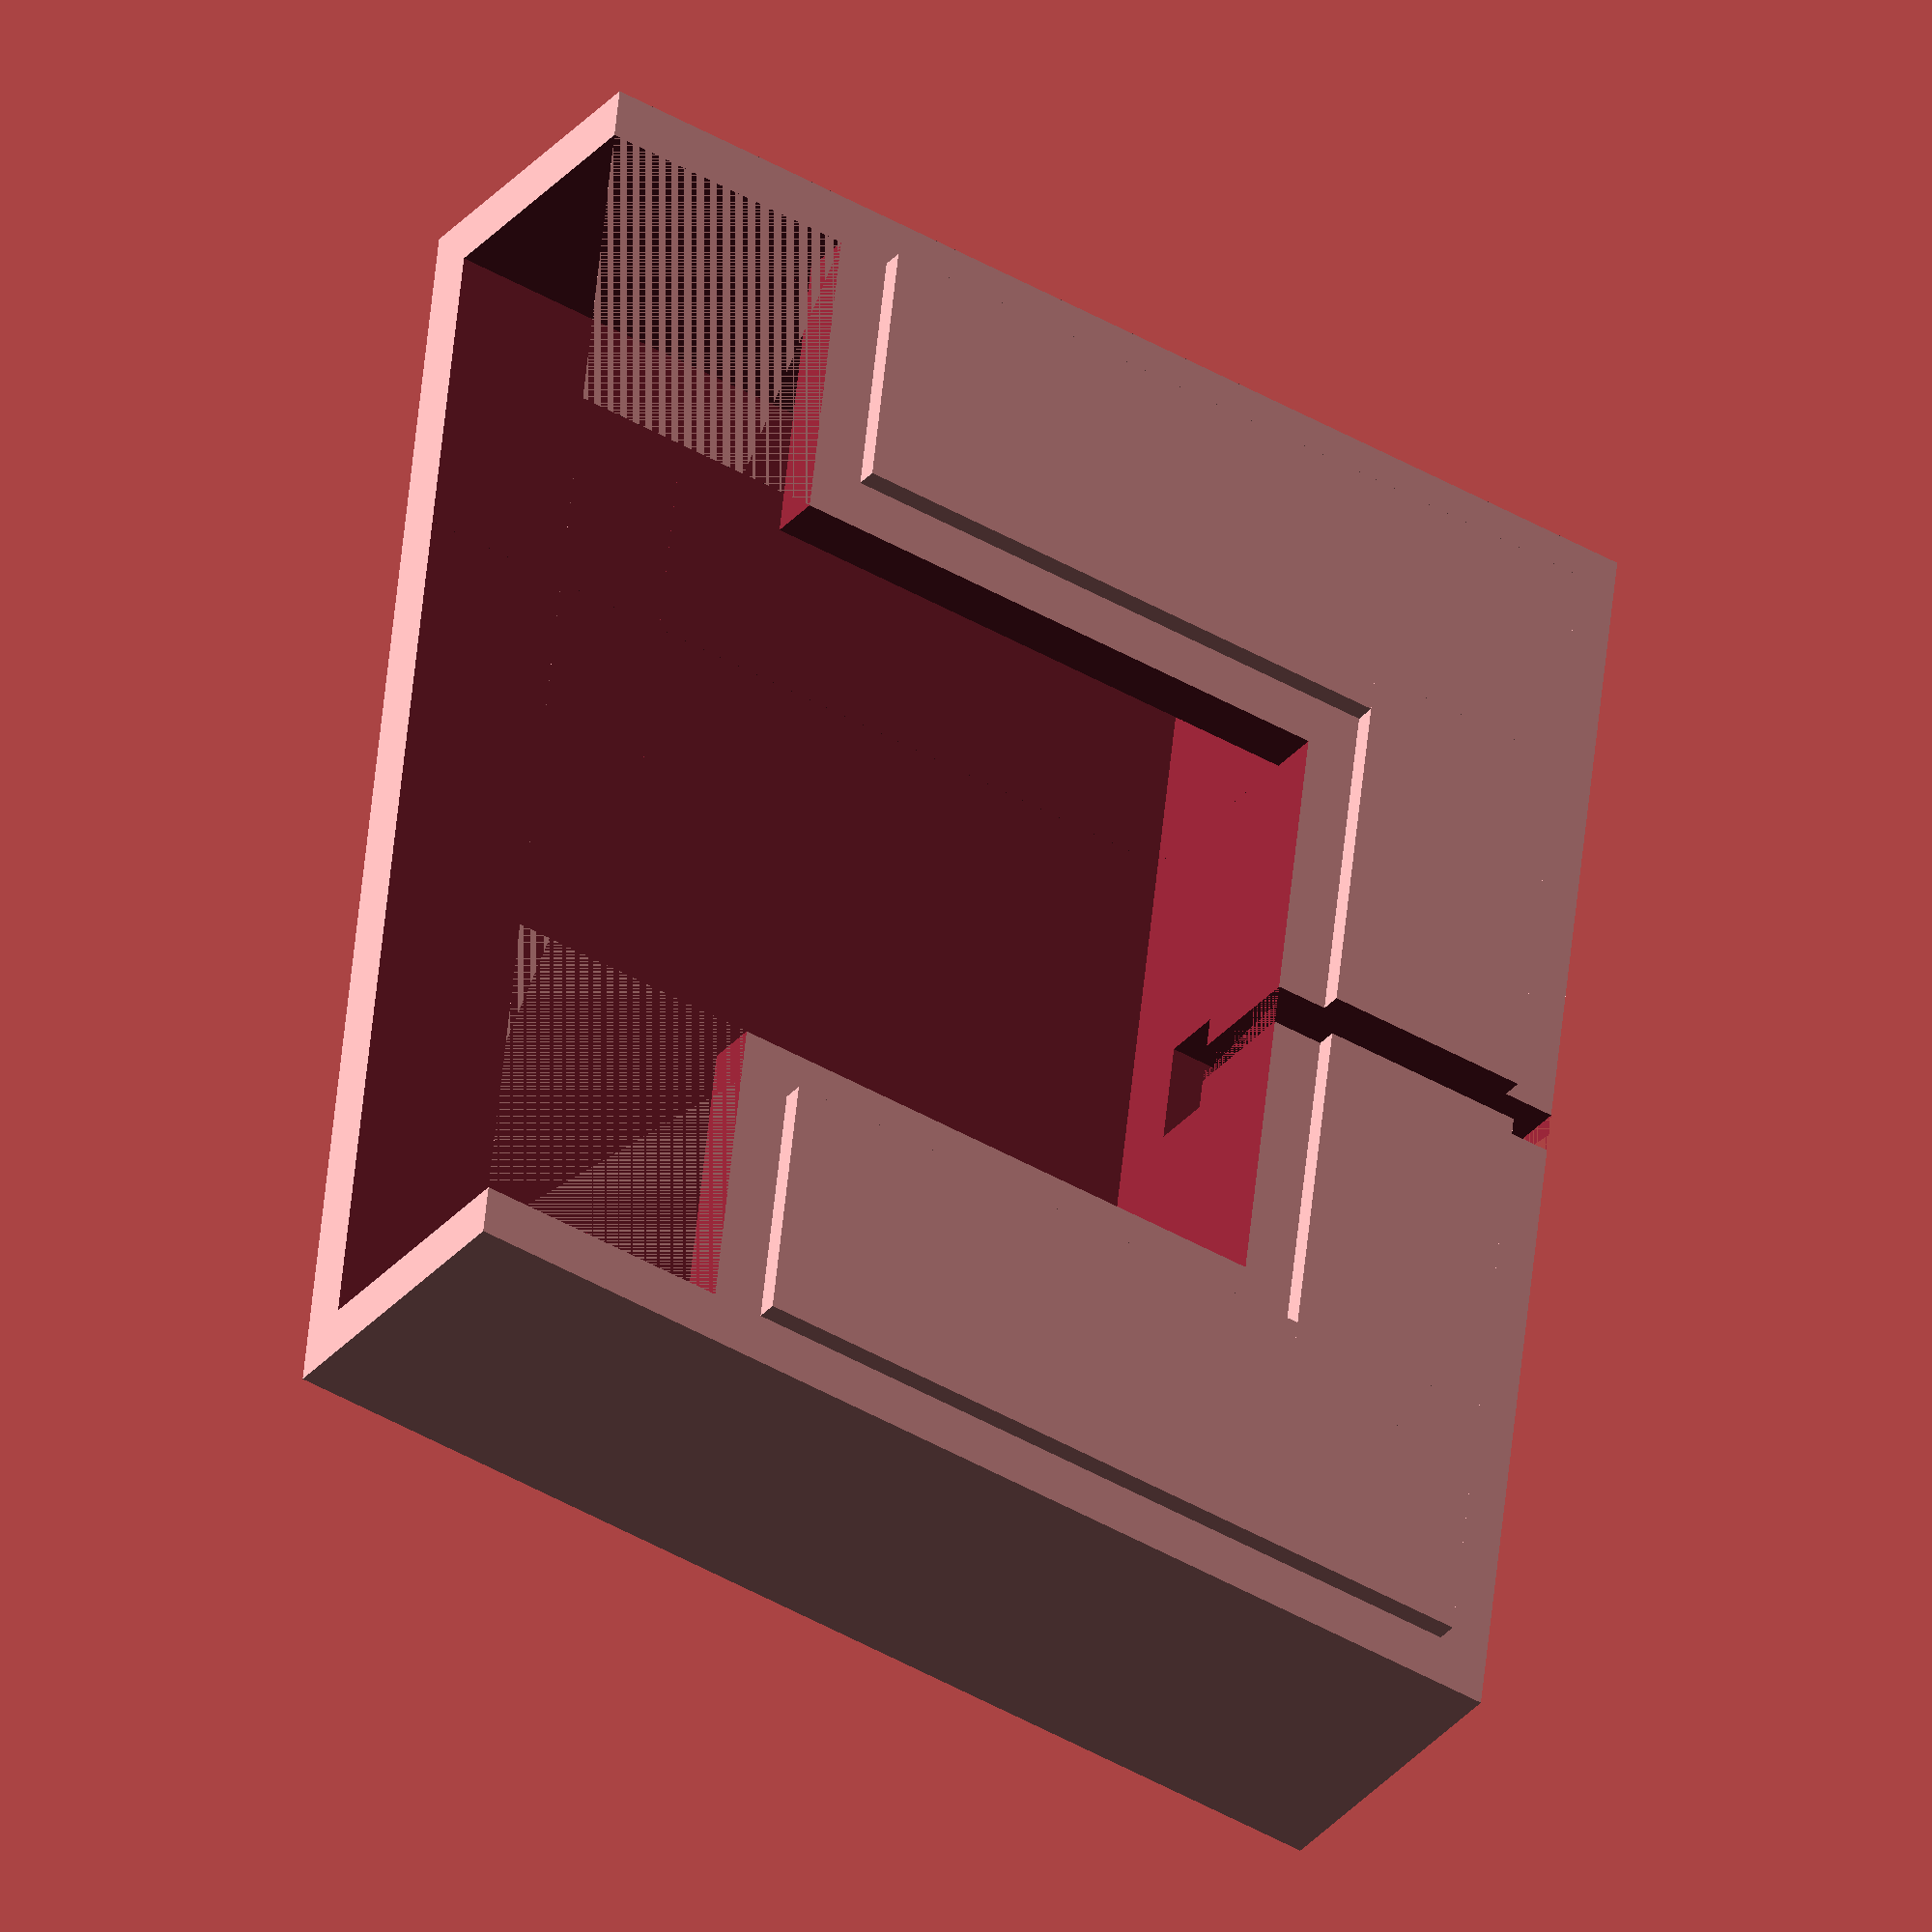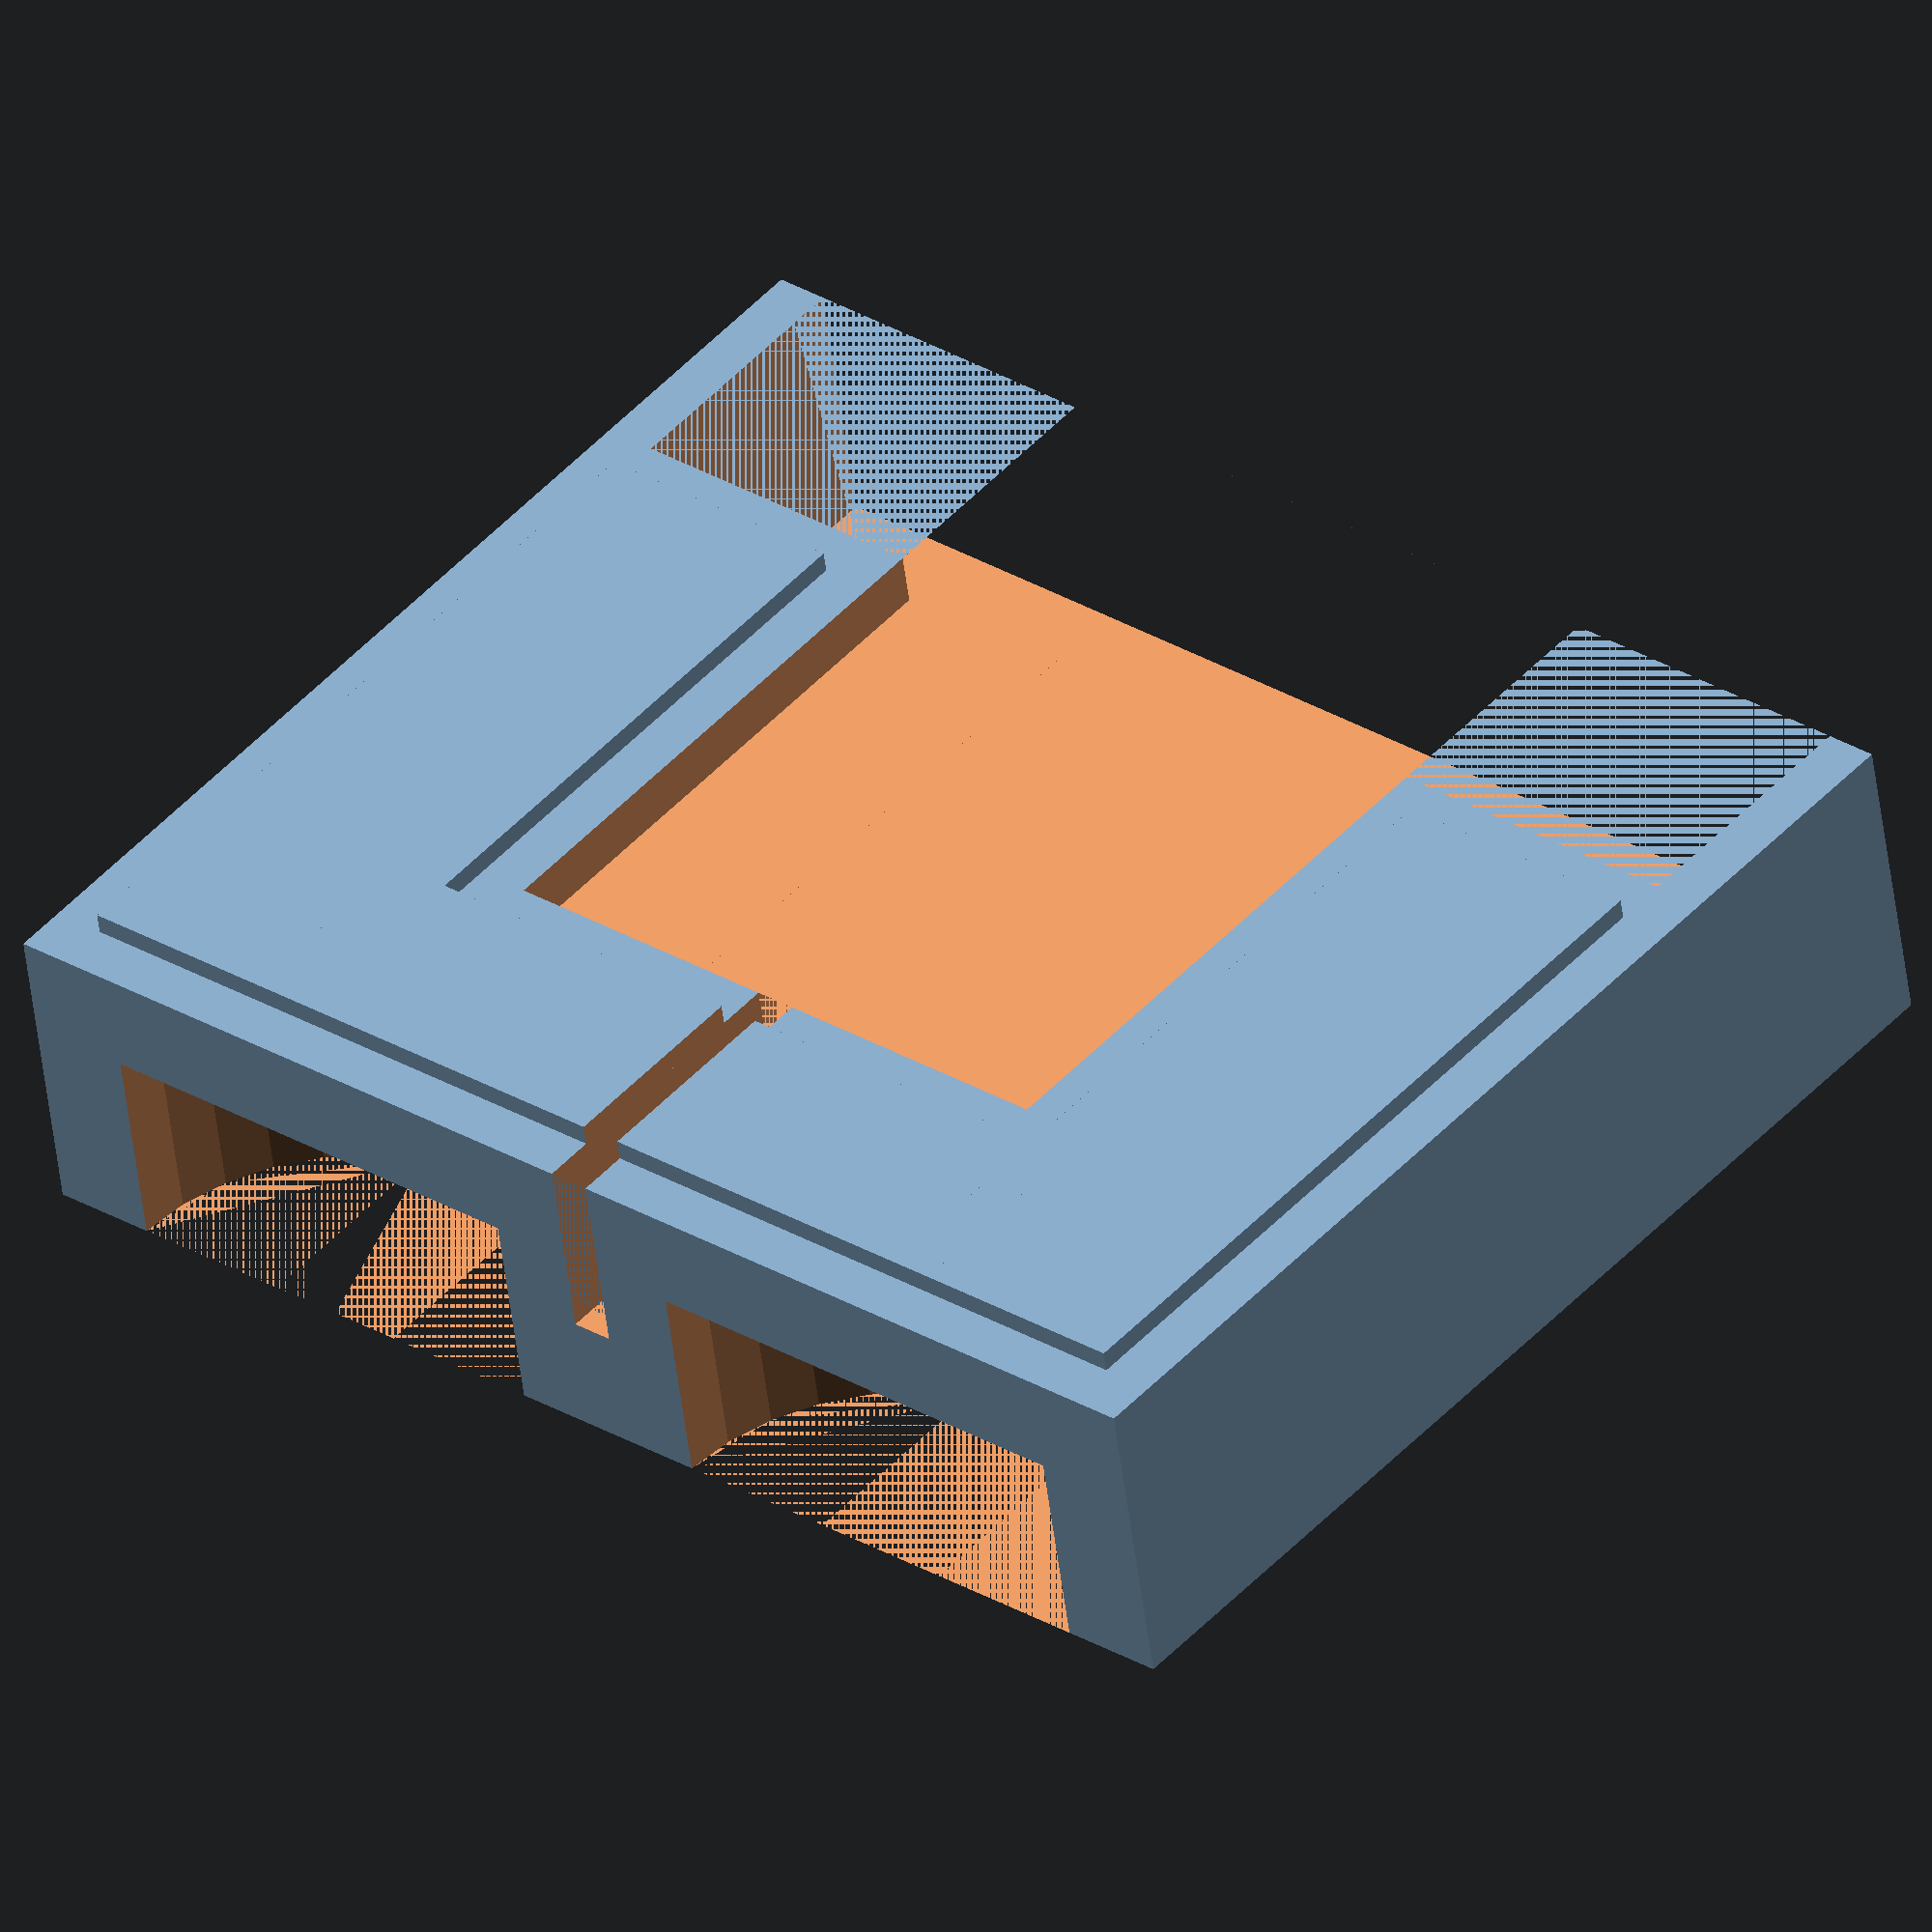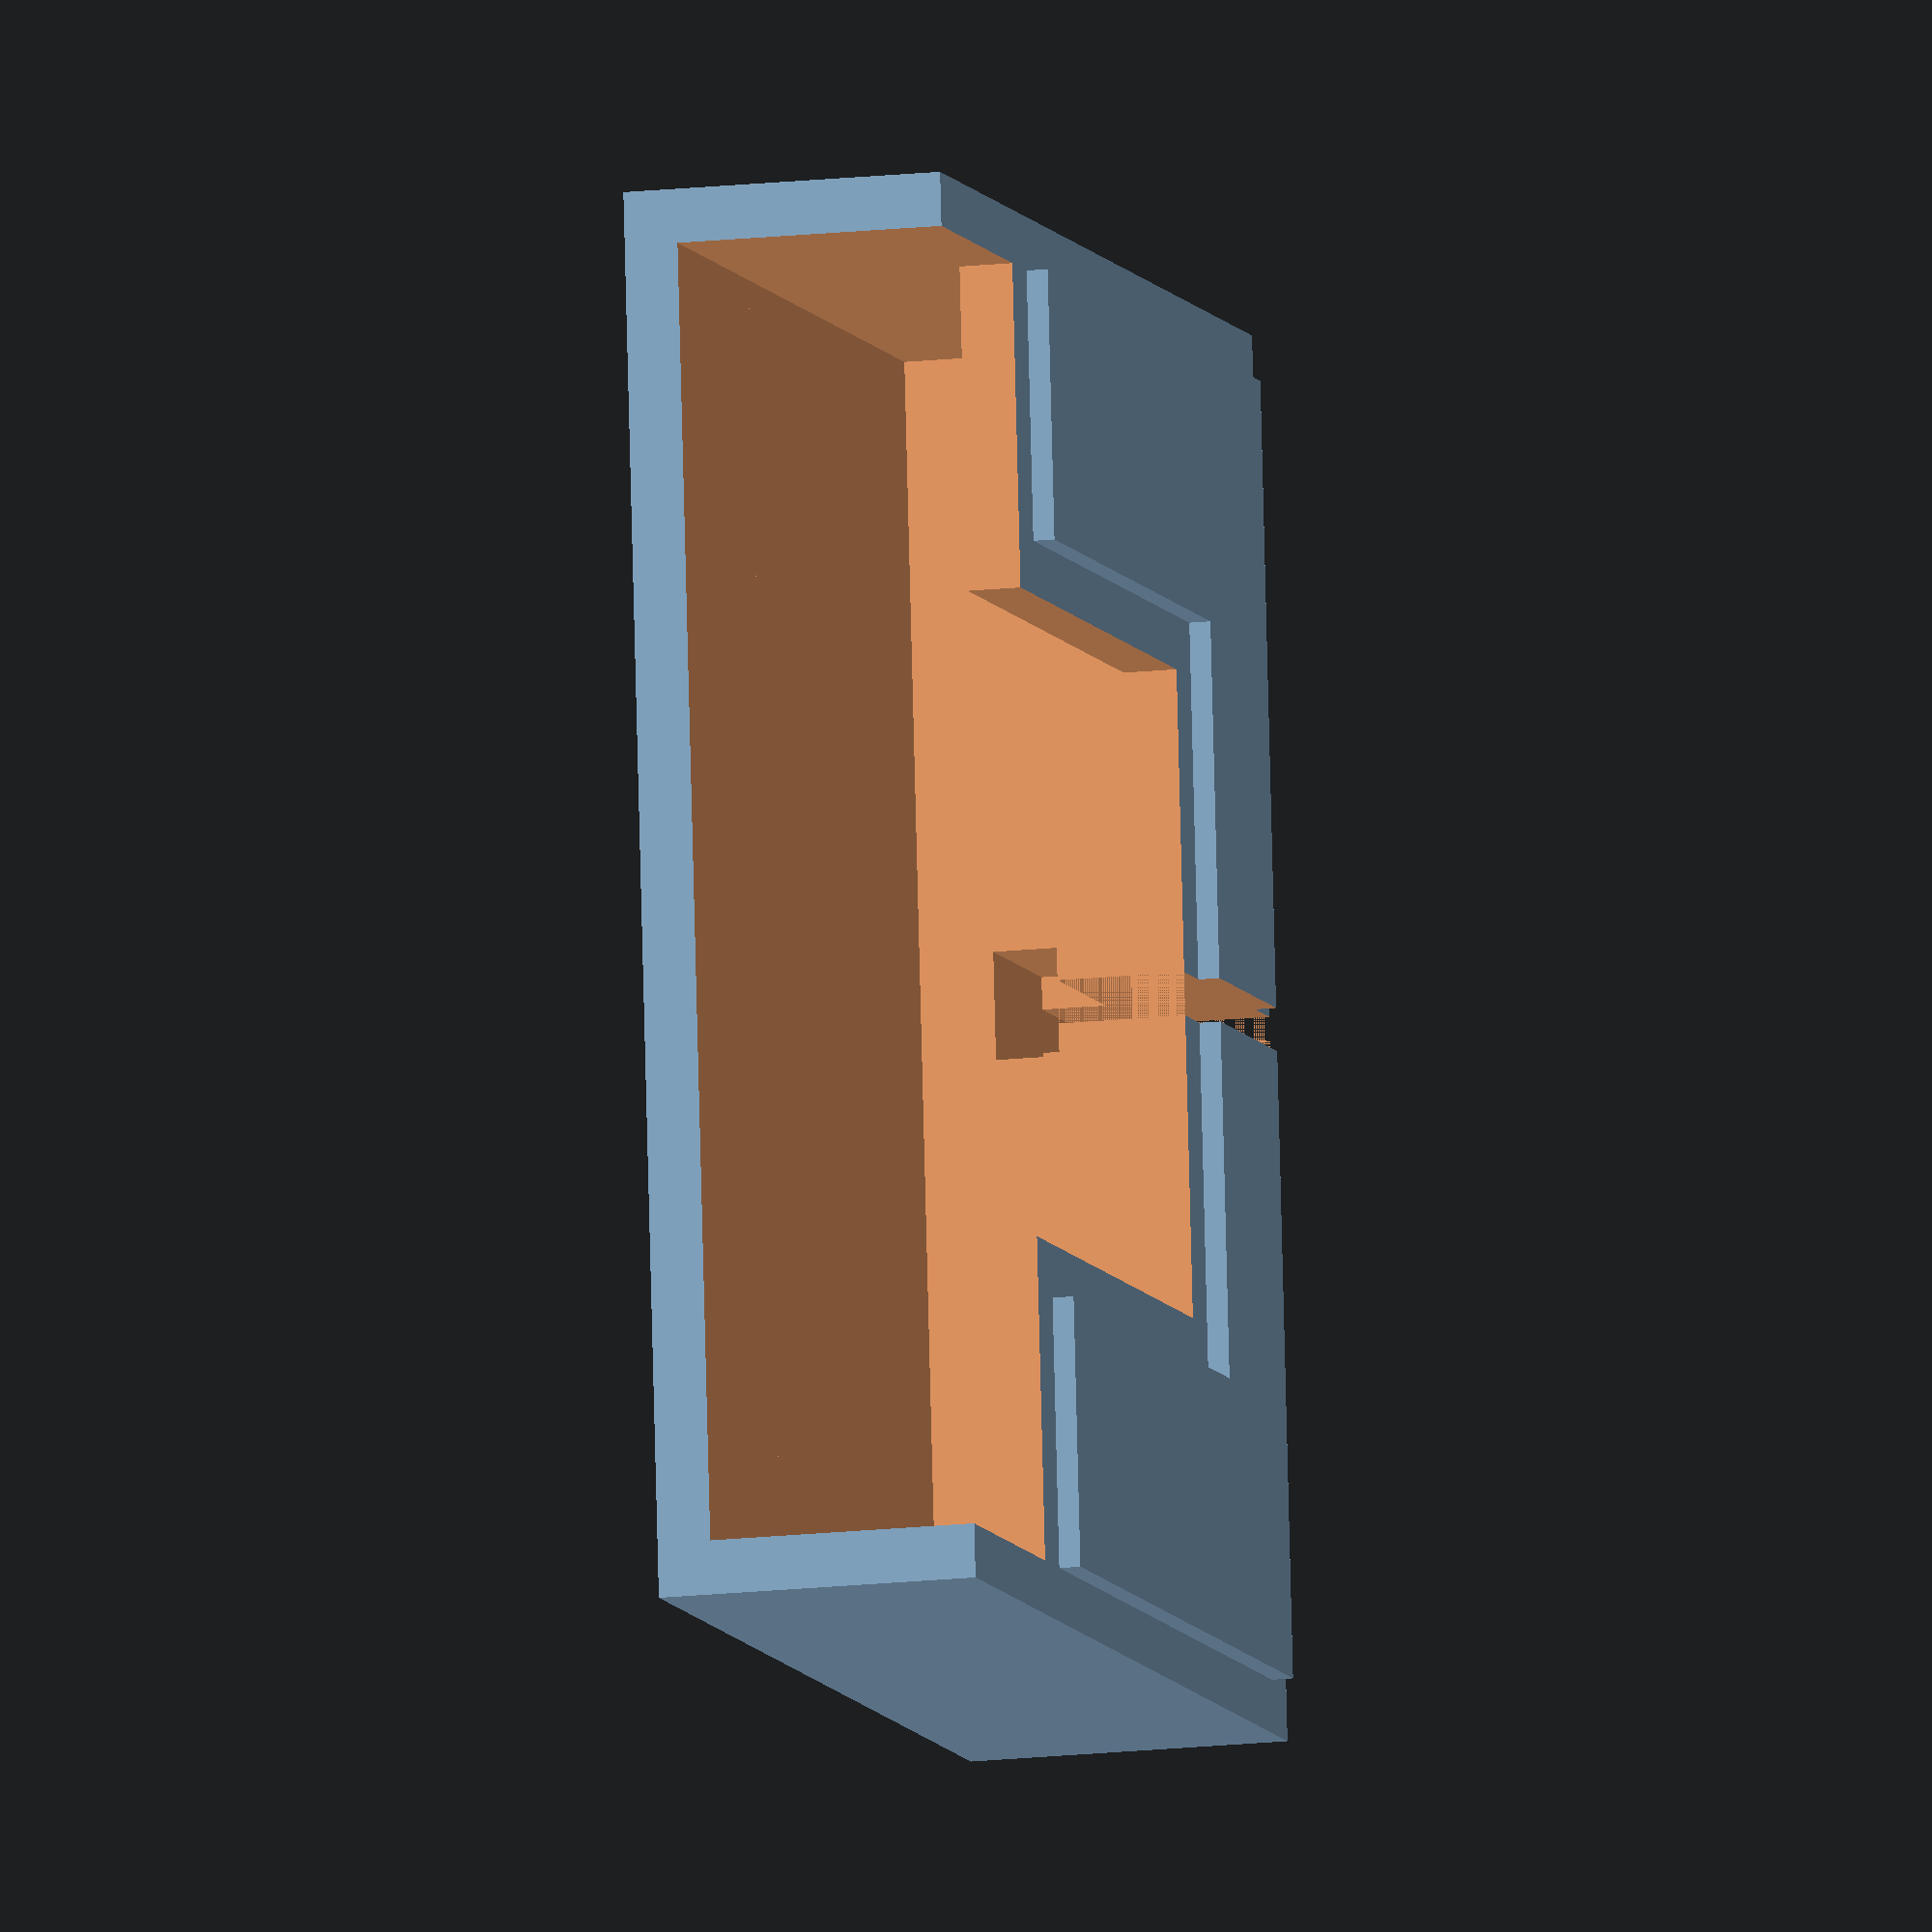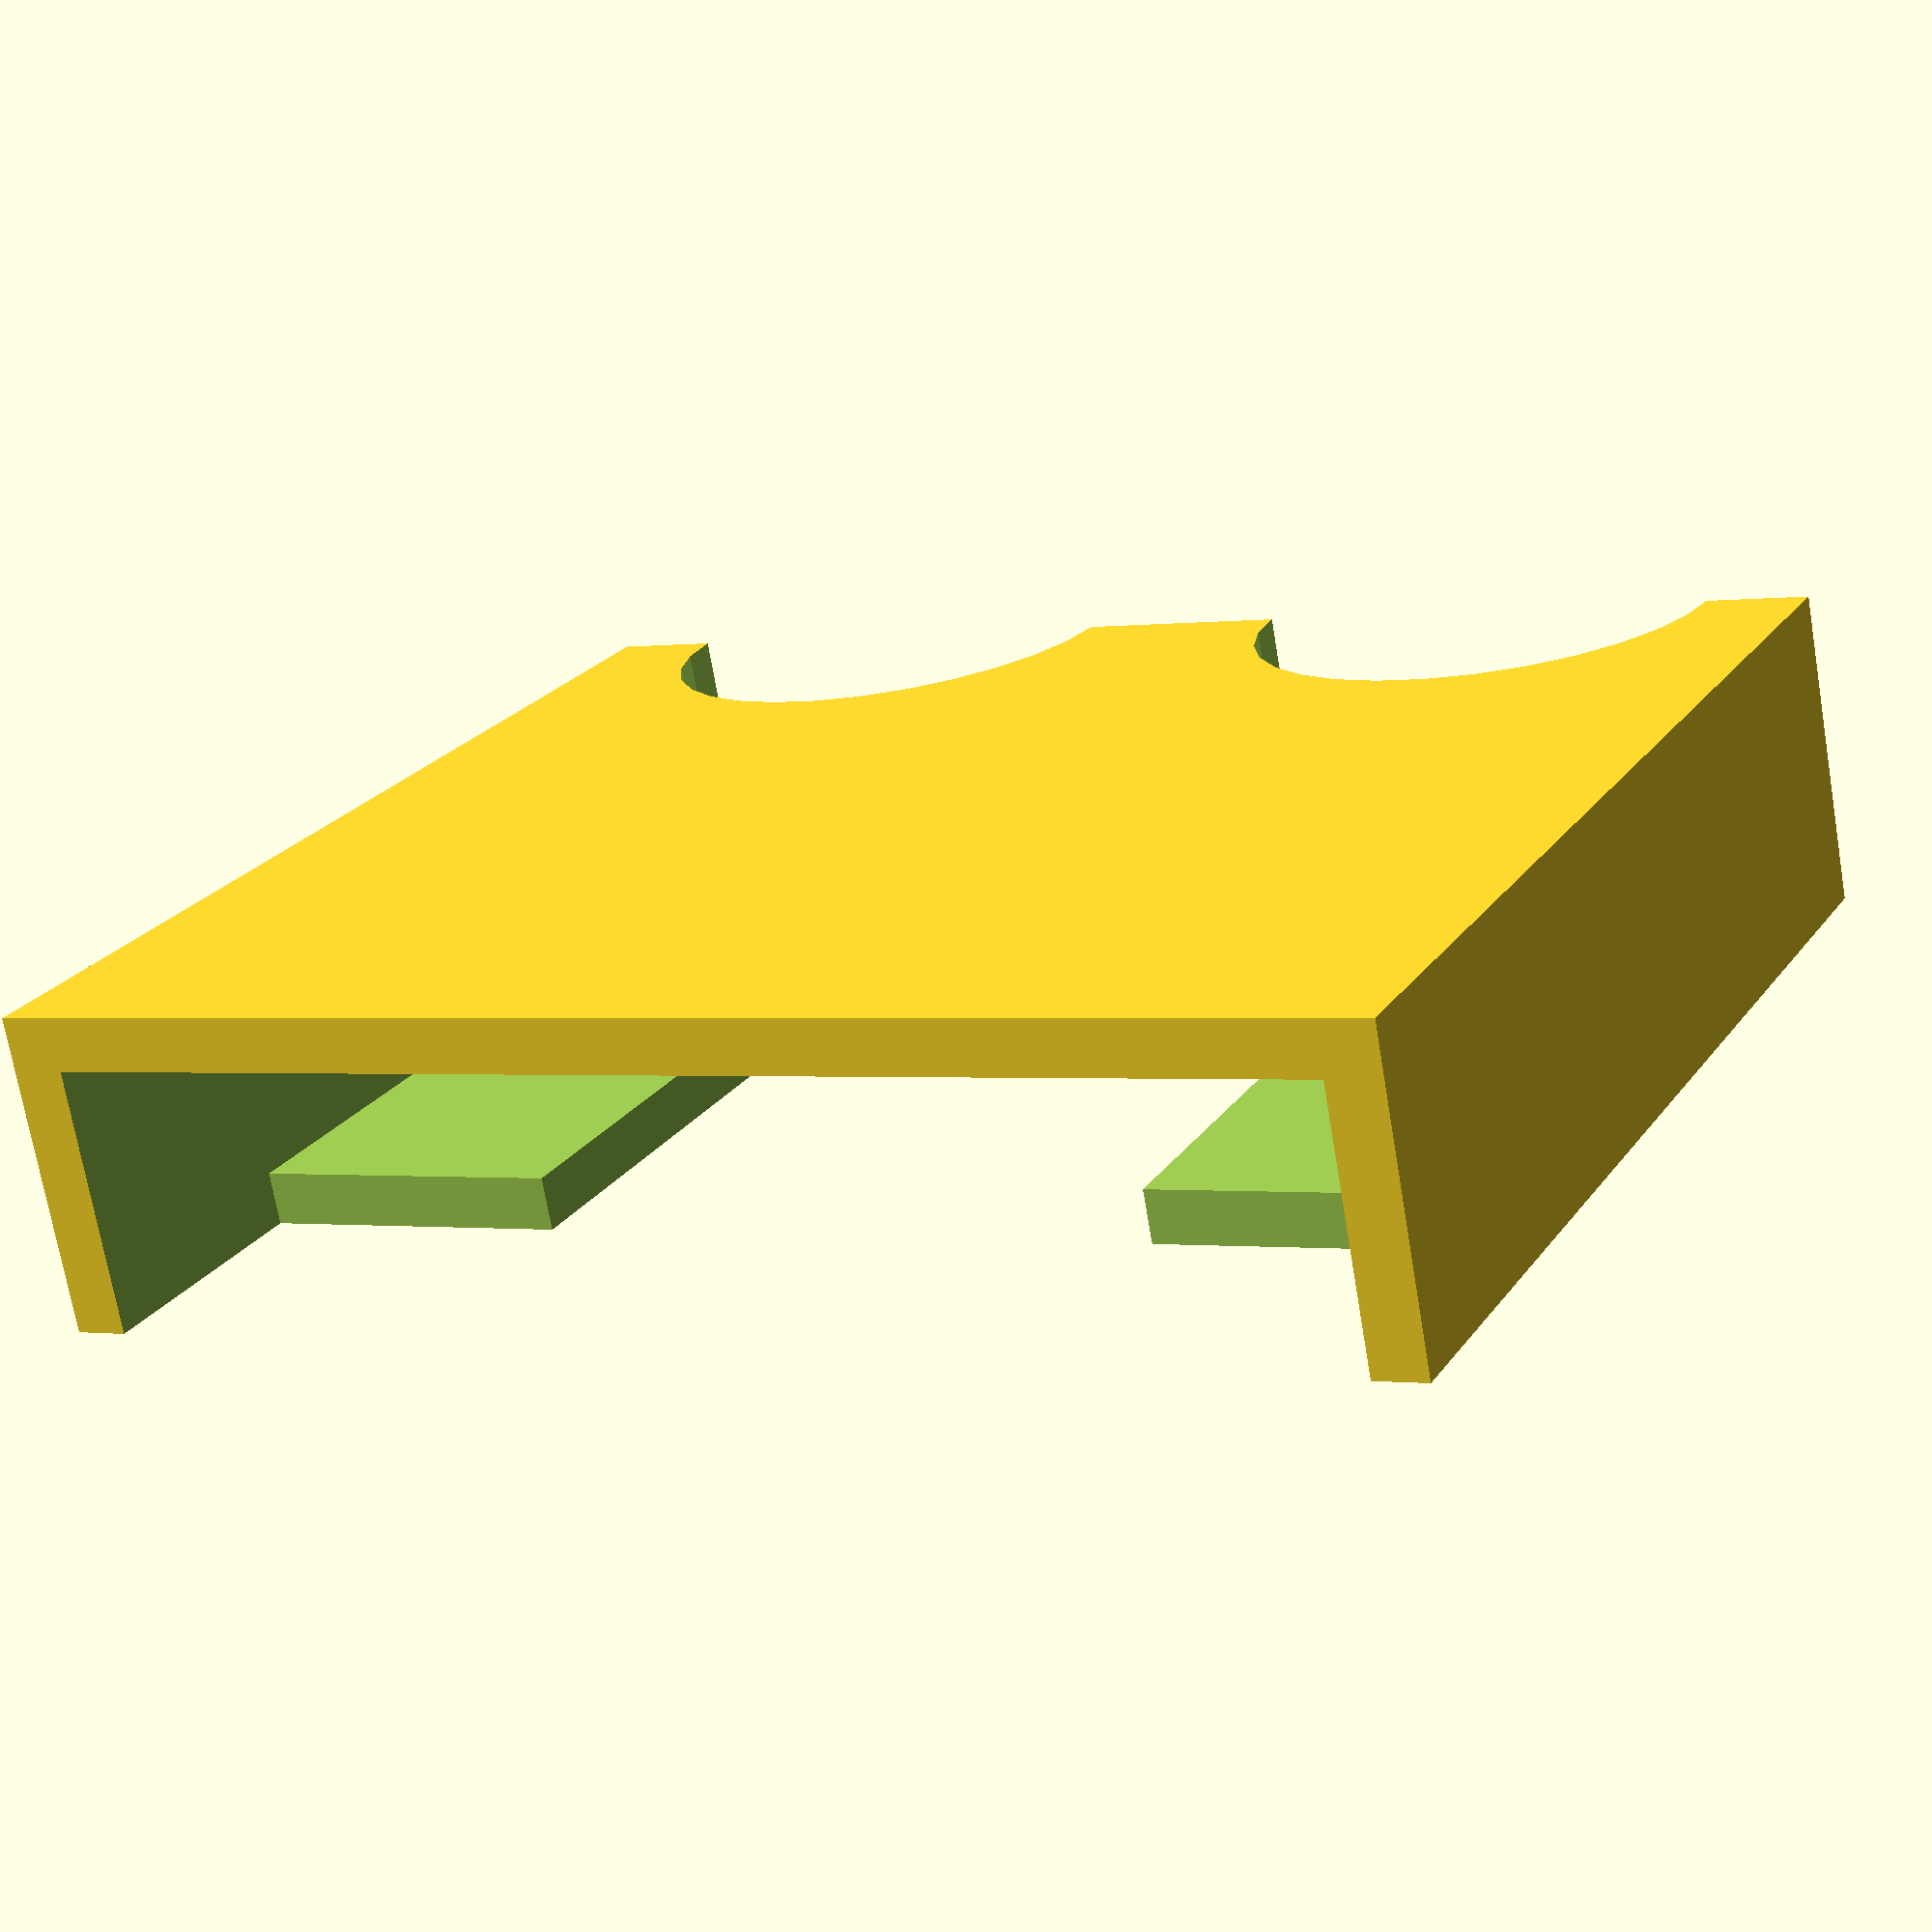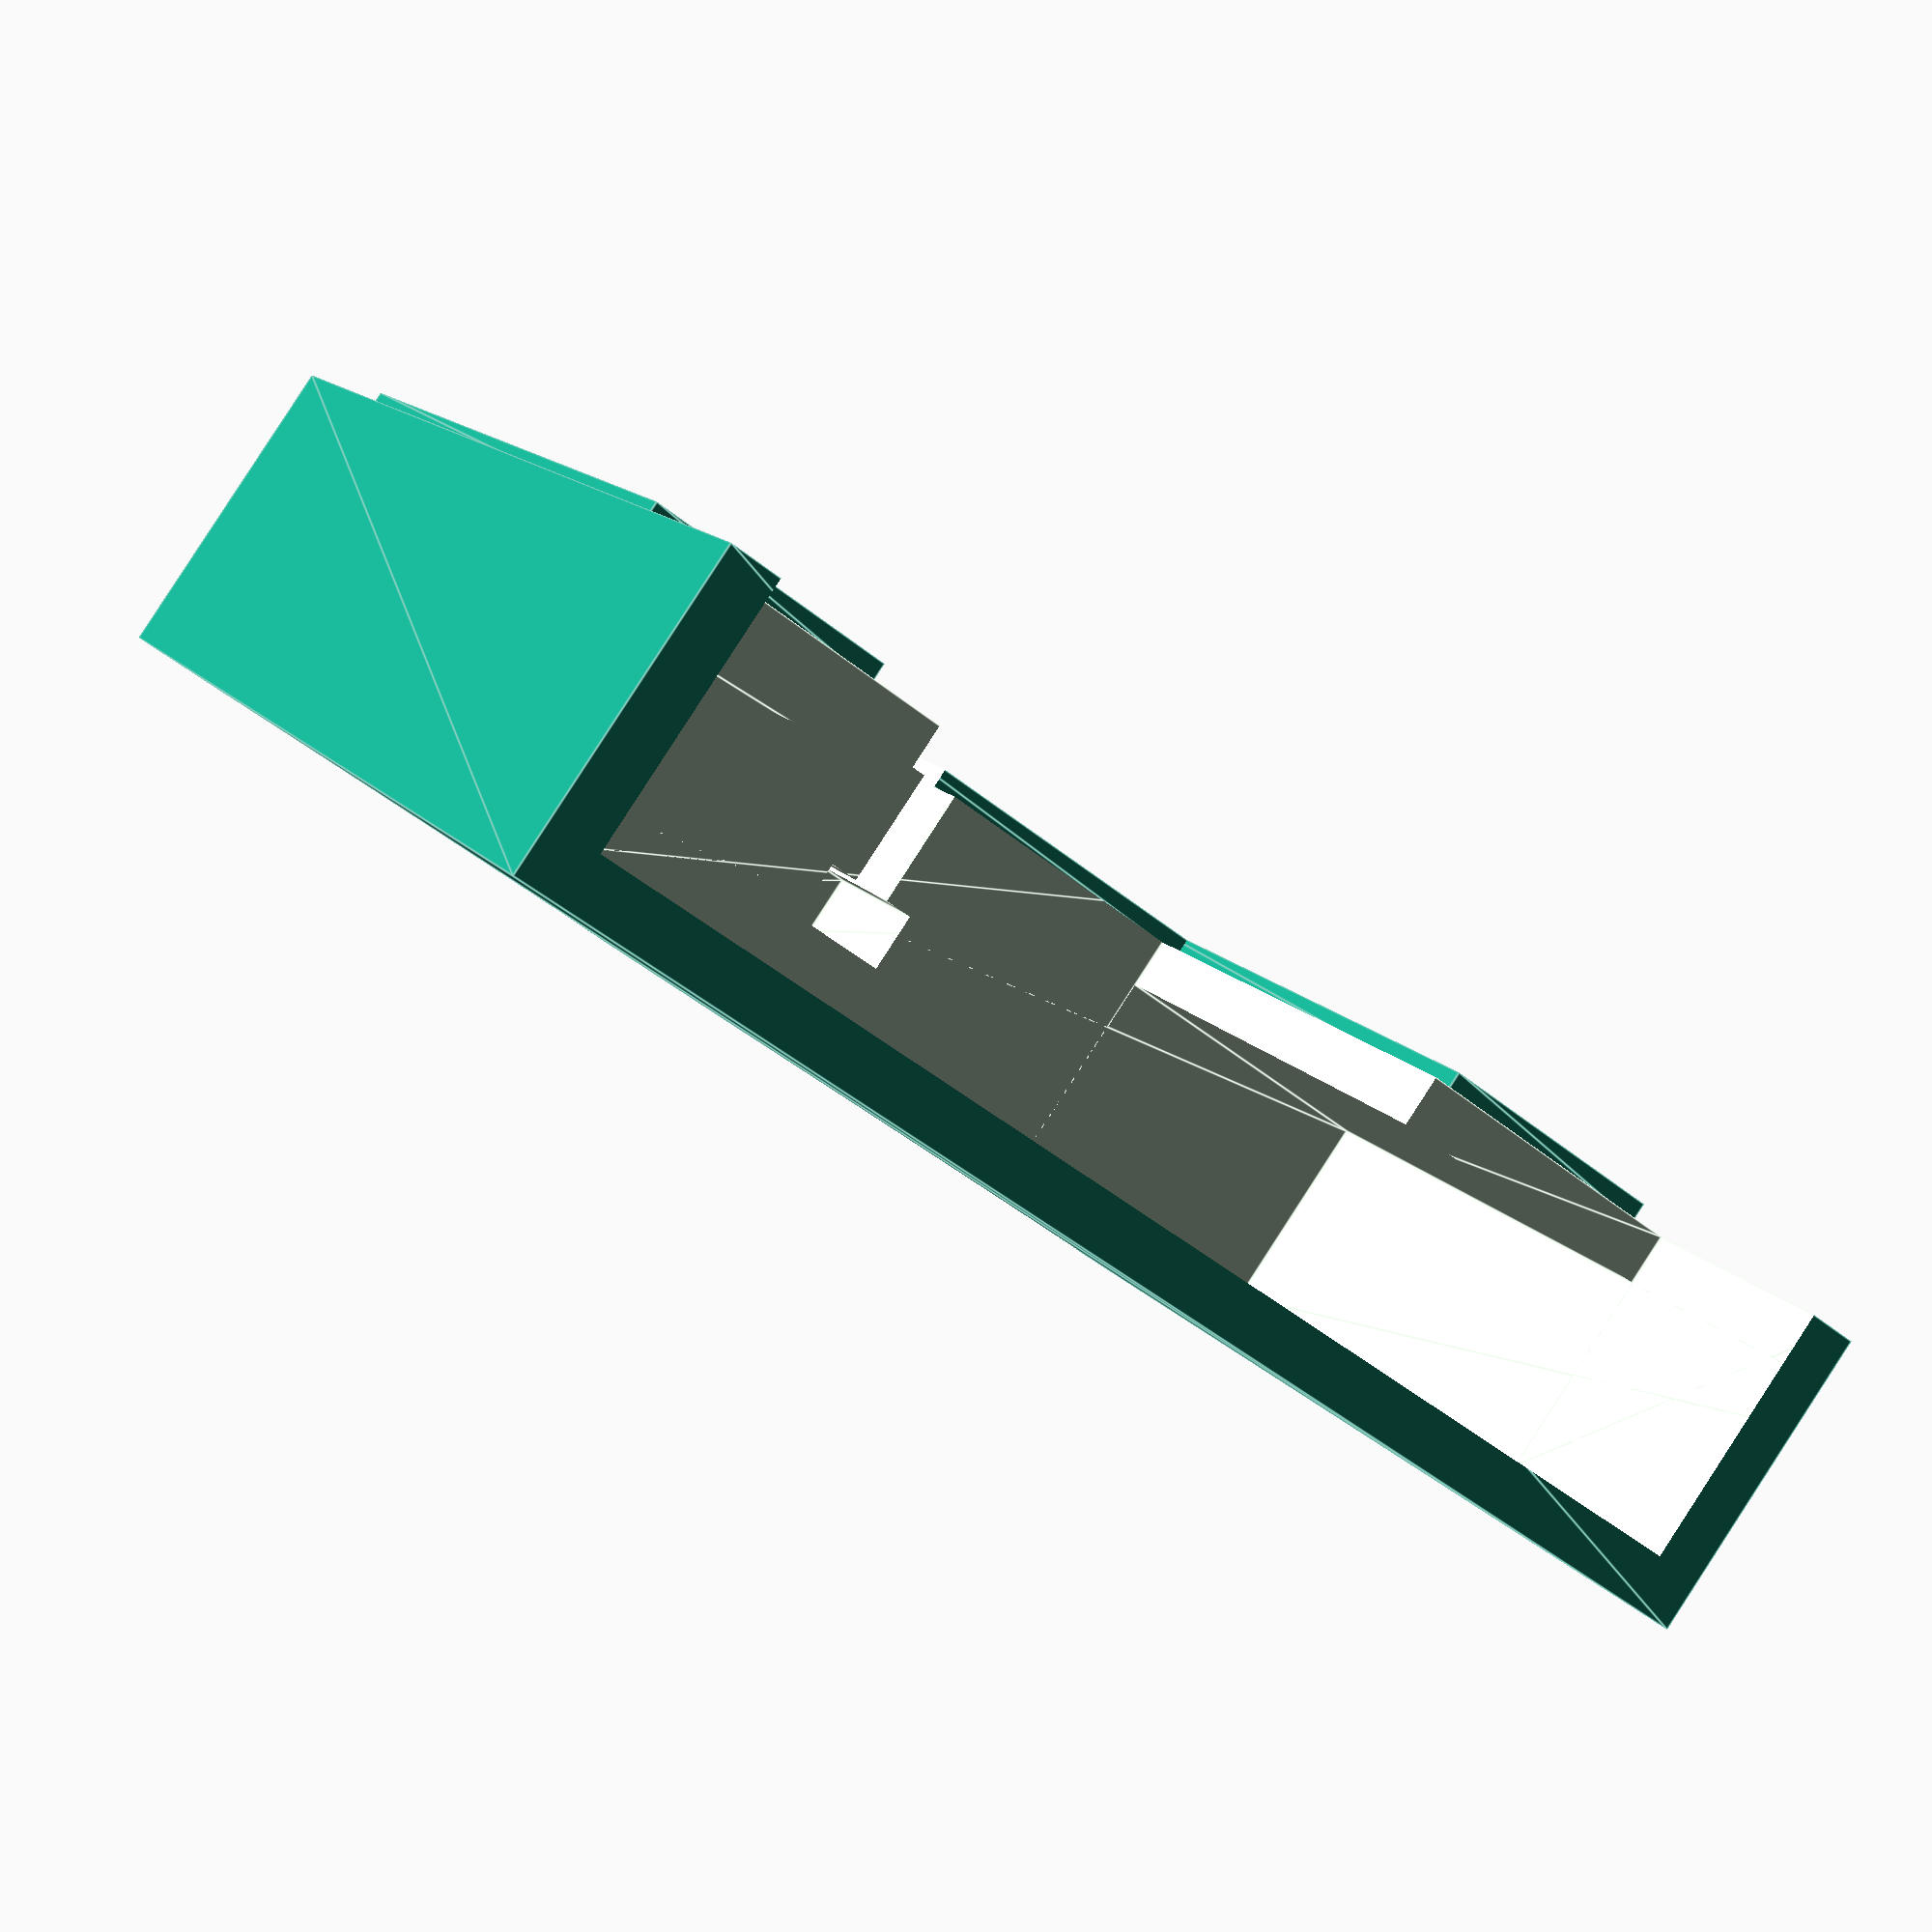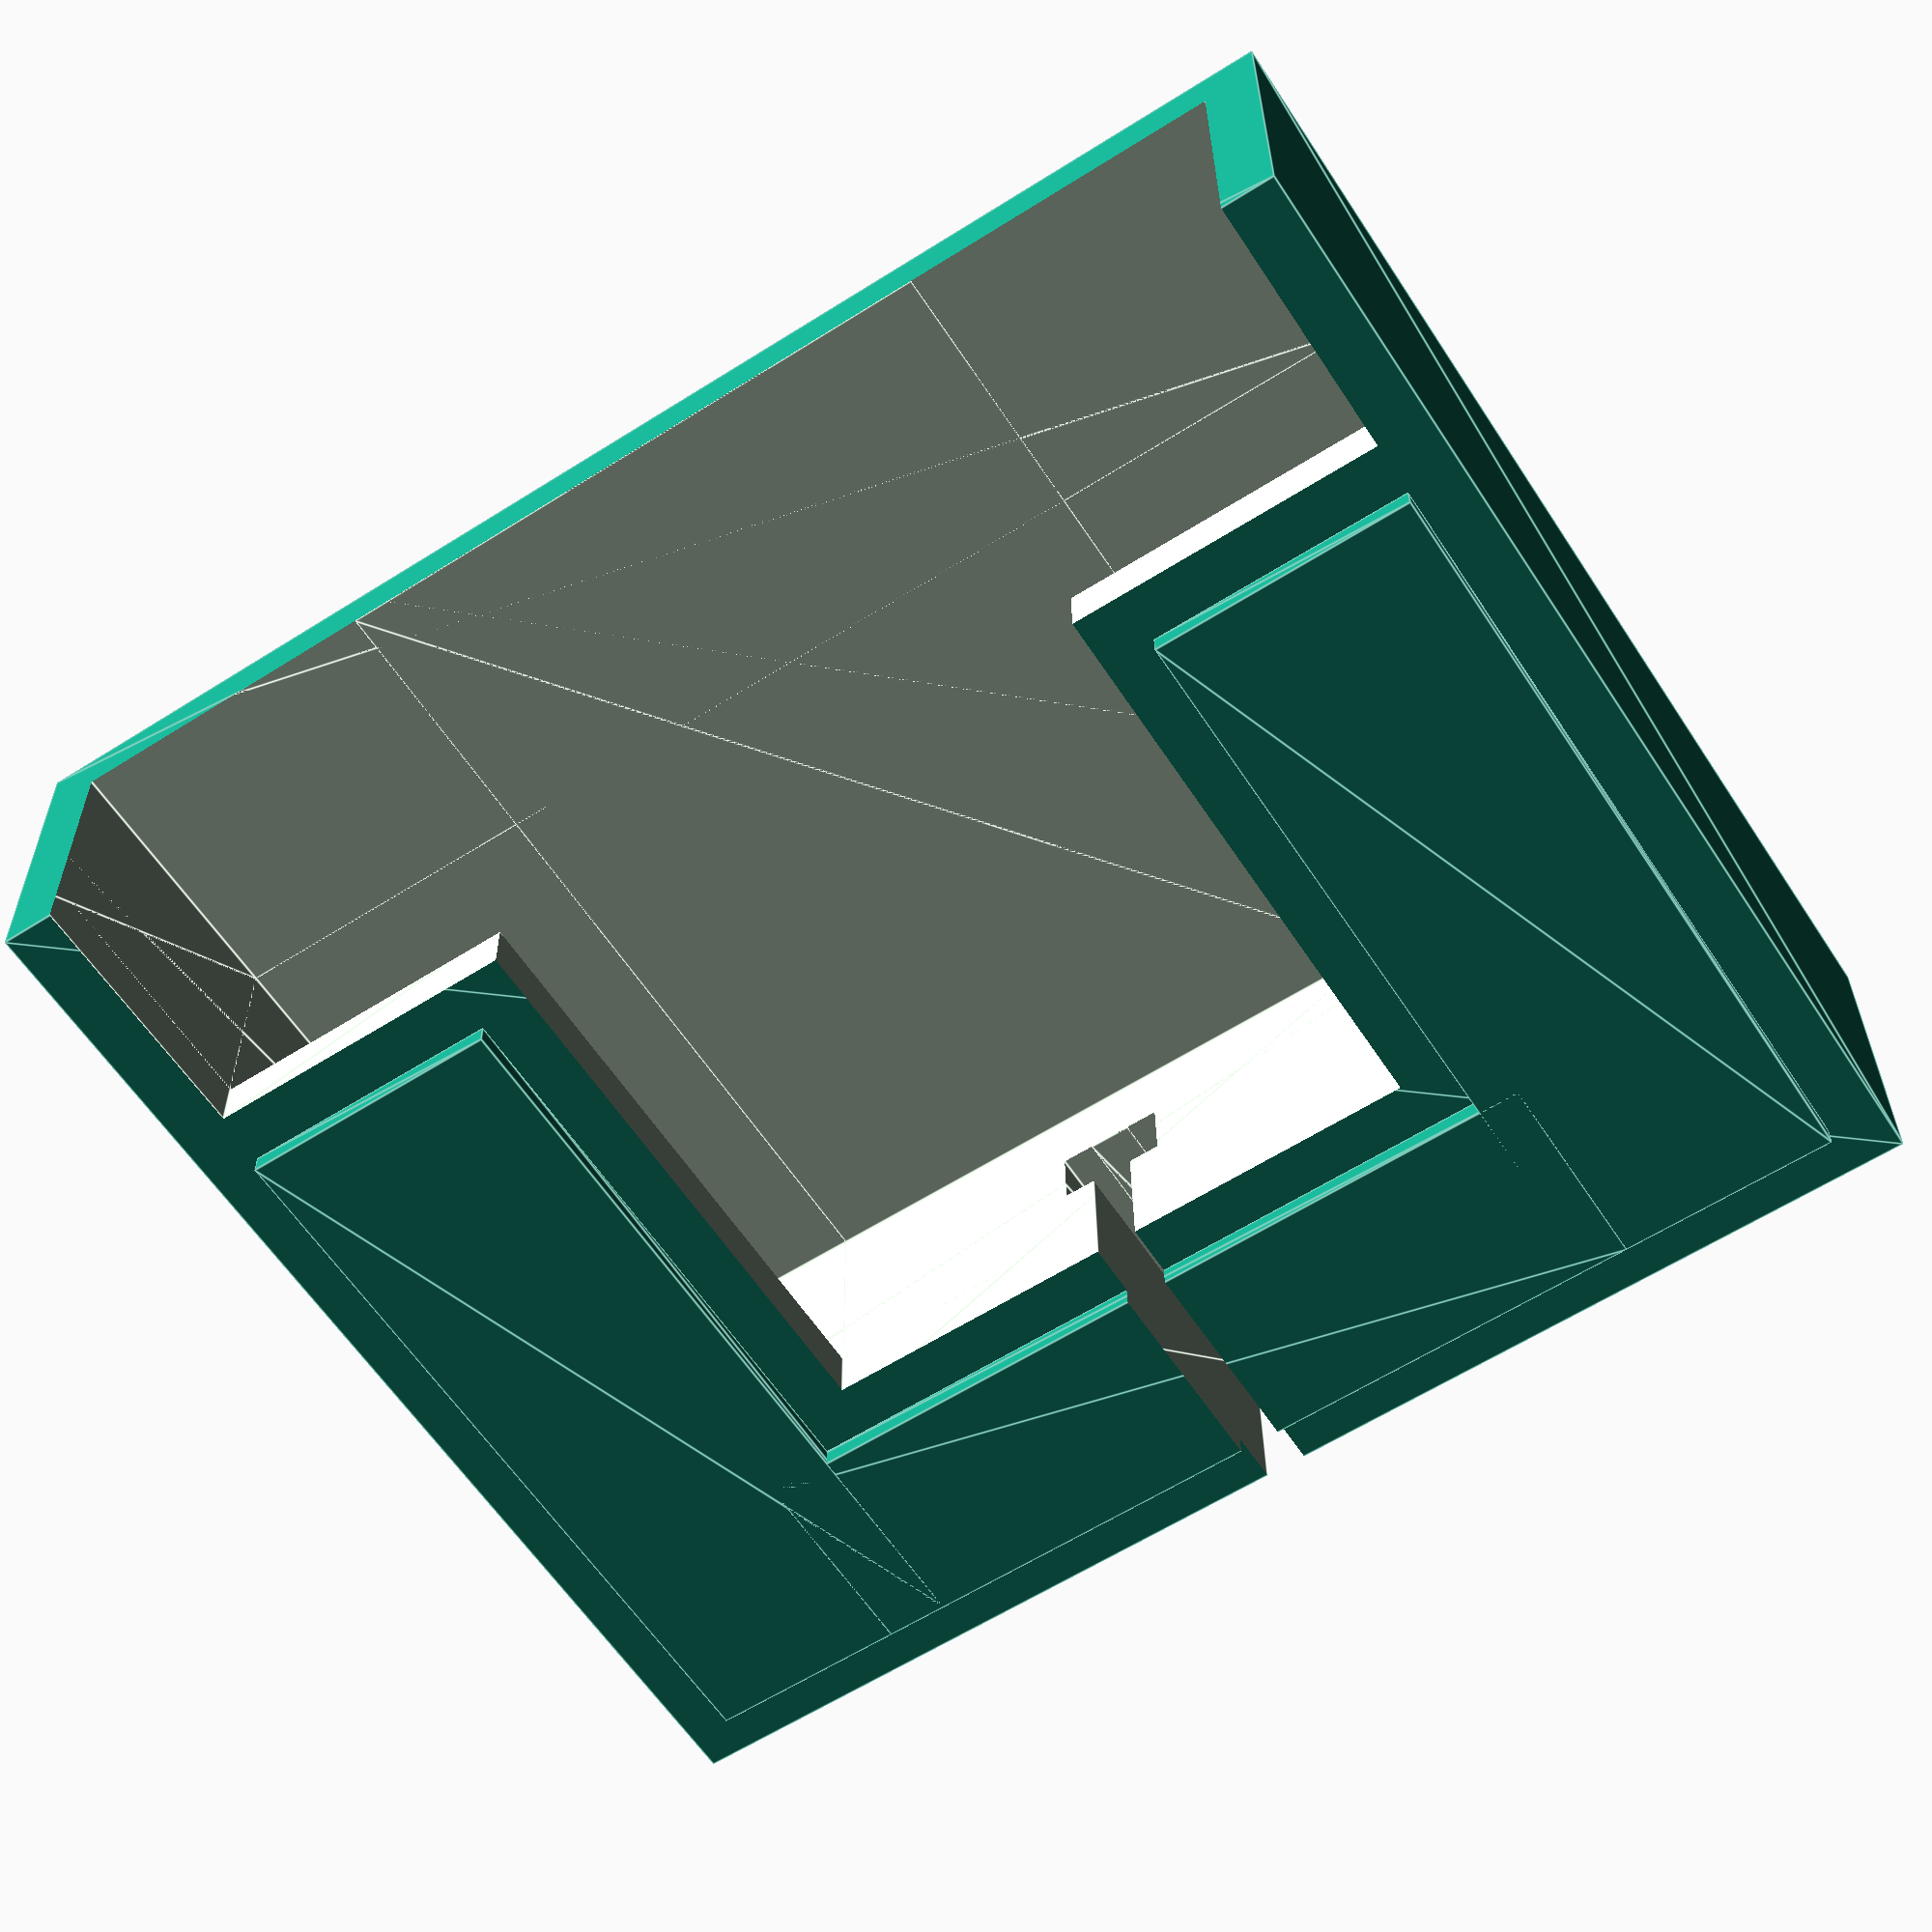
<openscad>
width = 60;
height = 50;
thickness = 10;
padding = 2.5;
front_bevel_thickness = 1;
coord_width = 2;
coord_connector_width = 5;
coord_connector_height = 6;
coord_connector_thickness = 3;

module basic_mount_outline () {
    difference() {
        difference() {
            difference() {
                linear_extrude(height=thickness + 2 * padding)
                    square([width + 2 * padding, height + 2 * padding]);


                translate([padding, 1/4 * height + padding, padding])
                linear_extrude(height=thickness)
                    square([width, height+padding + 3]);
            }

            translate([padding, height * 3/4 + 2 * padding, padding])
            linear_extrude(height=thickness + padding + 0.001)
                square([width, height/4 + 2]);
        }

        translate([padding + width/4, 2 * padding + height * 1/5, padding])
        linear_extrude(height=thickness + padding + 2)
            square([width/2, height * 4/5]);
    }
}

module front_bevel (bevel_thickness=1) {
    if (bevel_thickness > 0)
        linear_extrude(height=bevel_thickness)
            square([width * 1/4 - padding, height * 4/5 - padding]);
    else
        translate([0, 0, bevel_thickness])
        linear_extrude(height=bevel_thickness*-1 + 0.001)
            square([width * 1/4 - padding, height * 4/5 - padding]);
}

module front_bevels (bevel_thickness=1) {
    translate([padding, padding, thickness + 2 * padding])
        front_bevel(1);
    translate([width * 3/4 + 2 * padding, padding, thickness + 2 * padding])
        front_bevel(1);
    
    translate([width * 1/5, padding, thickness + 2 * padding])
        linear_extrude(height=bevel_thickness)
            square([height * 4/5, width * 1/4 - 2 * padding]);
}

module back_cutaway(offset=0) {
    half_dock = width/2 - 2 * padding - coord_connector_width/2;
    translate([offset + half_dock/2 + 2 * padding, 0, -0.001])
    linear_extrude(height=thickness)
        circle(d=half_dock);
}

module dock_outer_hull () {
    difference() {
        basic_mount_outline();
        back_cutaway();
        back_cutaway(offset=width/2 + padding);
    }
    front_bevels(front_bevel_thickness);
}

module charging_port () {
    coord_frame_center = padding + thickness/2 -coord_connector_thickness/2;
    translate([width/2 + padding - coord_width/2, -0.001, coord_frame_center])
    linear_extrude(0, 0, thickness + 2 * padding + front_bevel_thickness + 0.001)
        square([coord_width, 1/4 * height + padding + 0.002]);
    
    translate([width/2 + padding - coord_connector_width/2, 1/4 * height - coord_connector_height - 0.001, coord_frame_center])
    linear_extrude(0, 0, coord_connector_thickness)
        square([coord_connector_width, 1/4 * height + 0.002]);
}


difference() {
    dock_outer_hull();
    charging_port();
}
</openscad>
<views>
elev=212.7 azim=96.6 roll=213.4 proj=o view=wireframe
elev=230.3 azim=219.4 roll=173.1 proj=o view=wireframe
elev=193.8 azim=84.5 roll=254.9 proj=o view=wireframe
elev=71.9 azim=153.6 roll=189.7 proj=p view=solid
elev=272.7 azim=331.0 roll=213.0 proj=p view=edges
elev=330.0 azim=327.1 roll=359.5 proj=p view=edges
</views>
